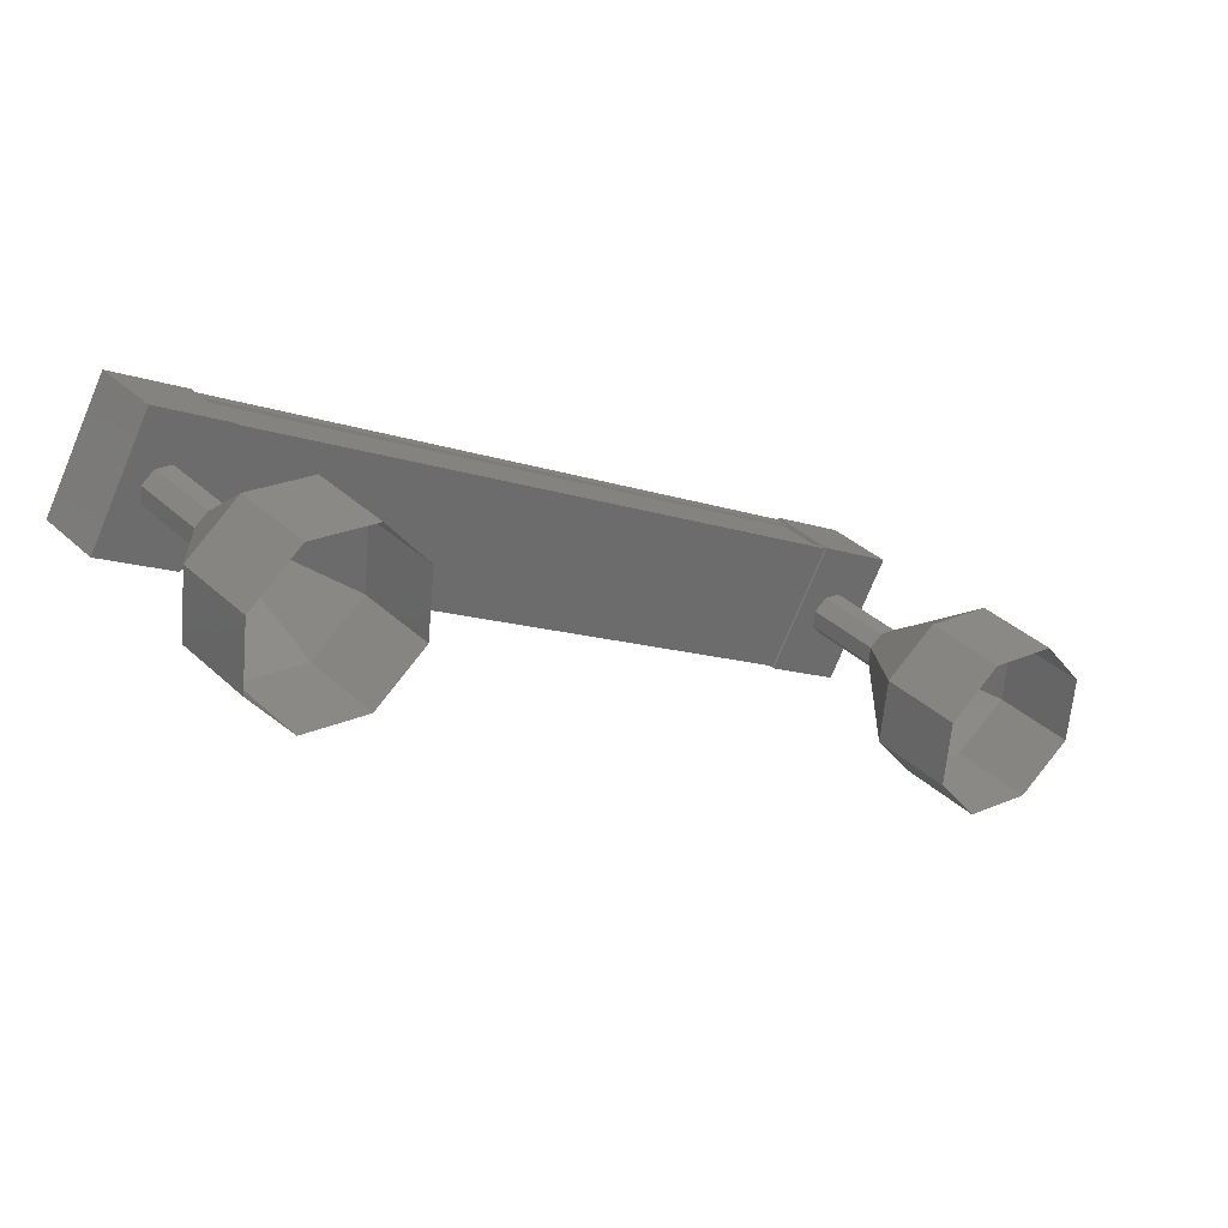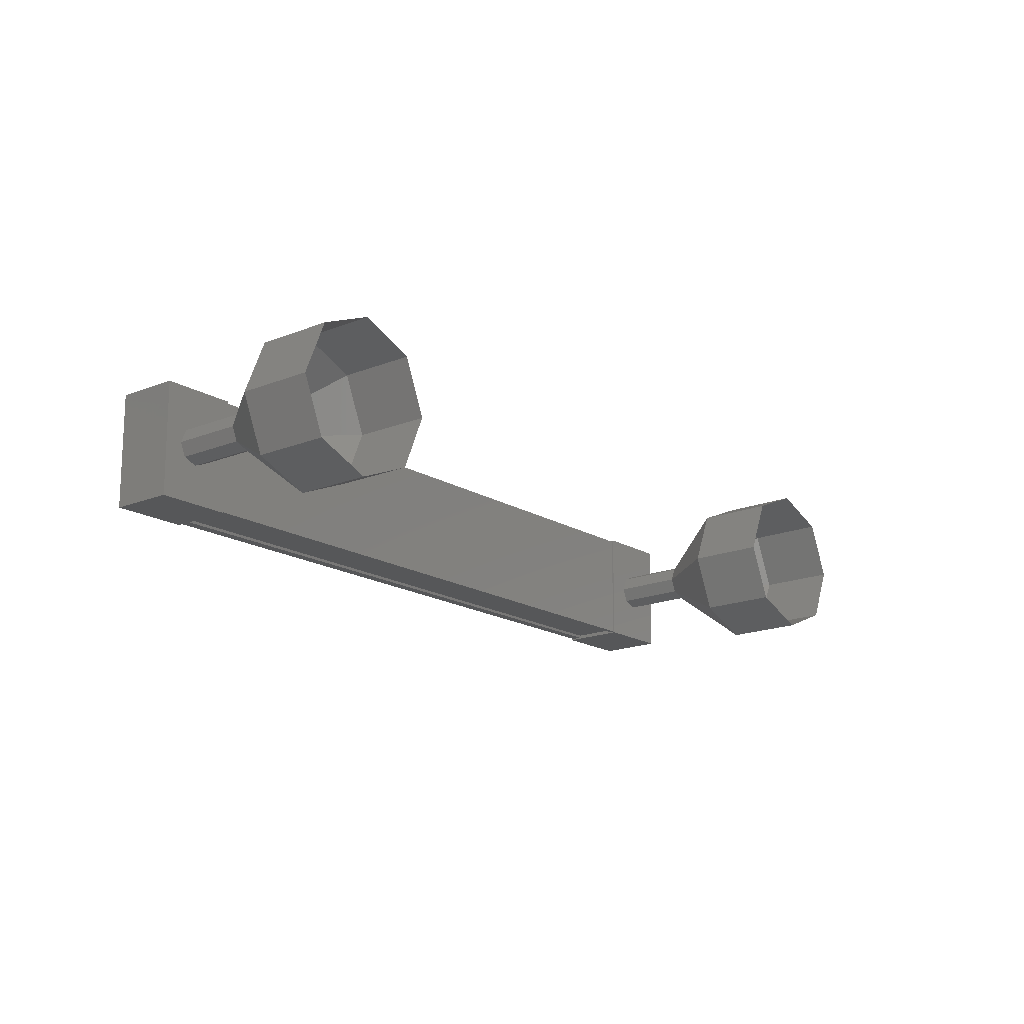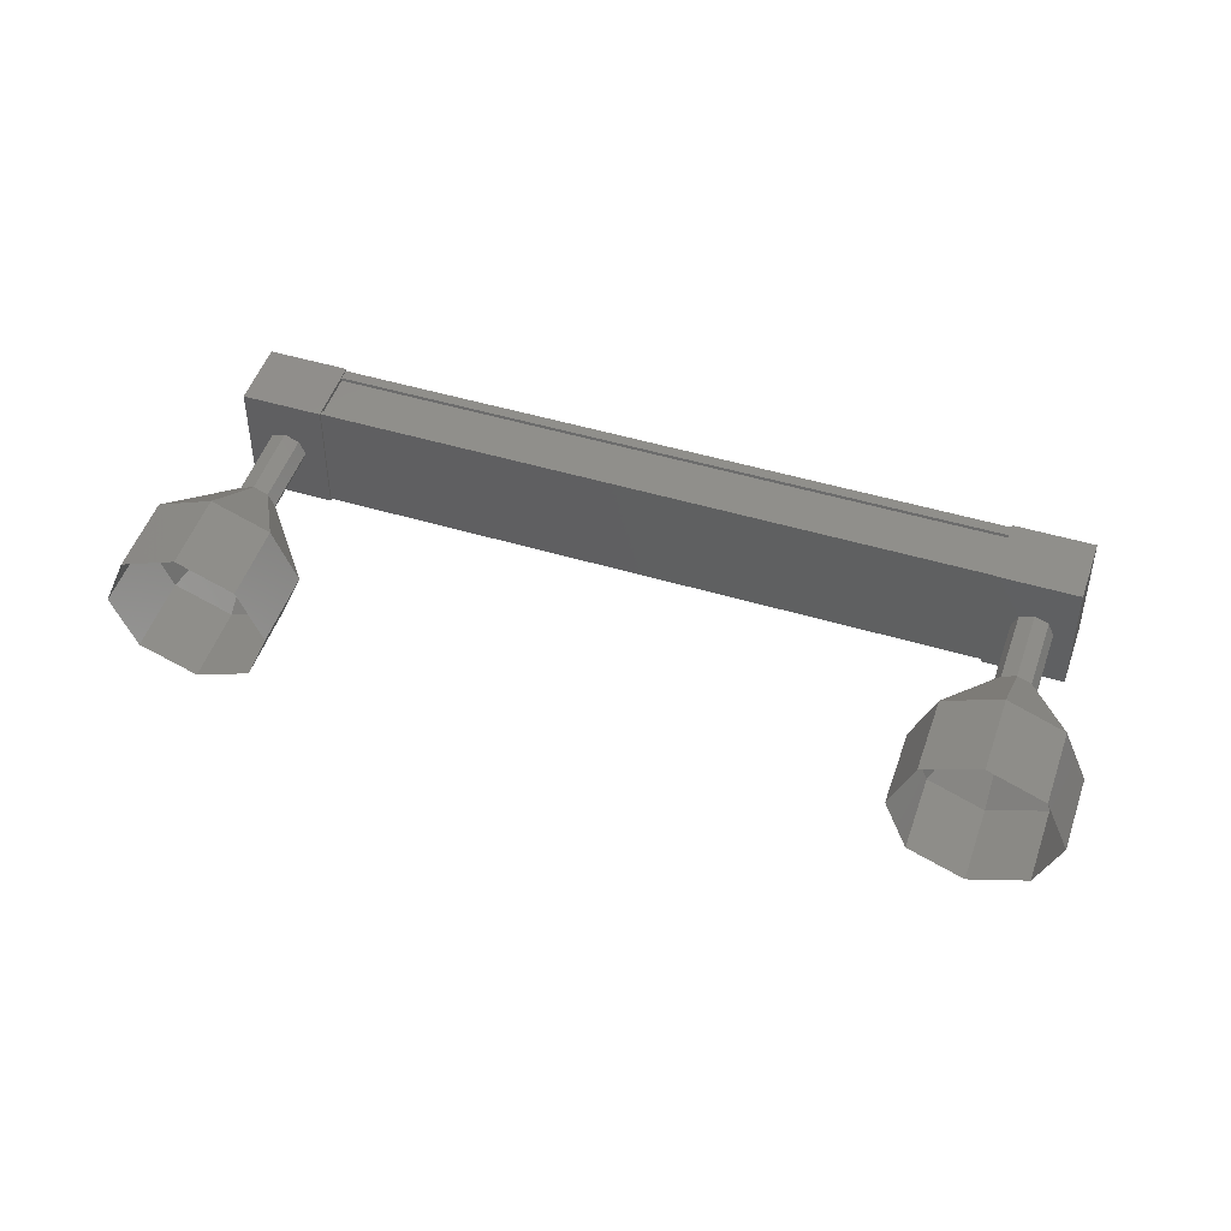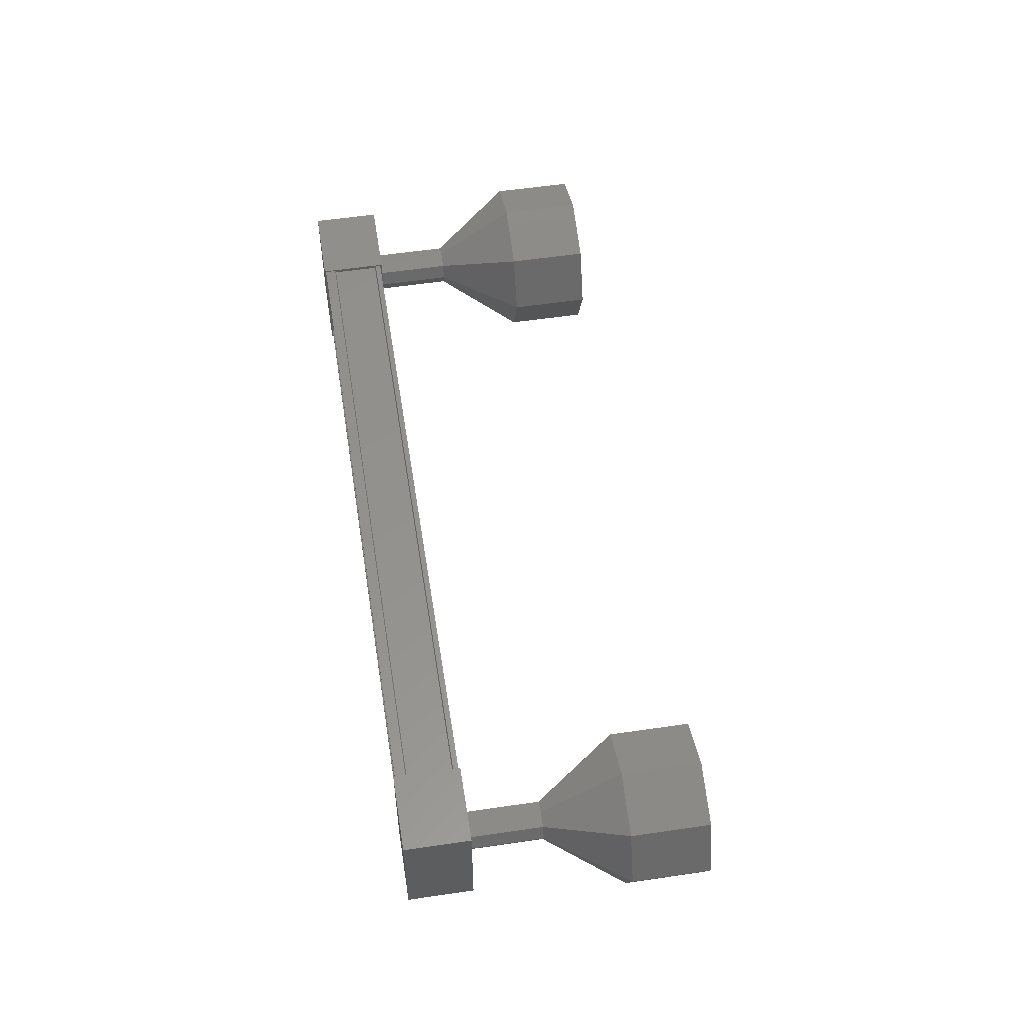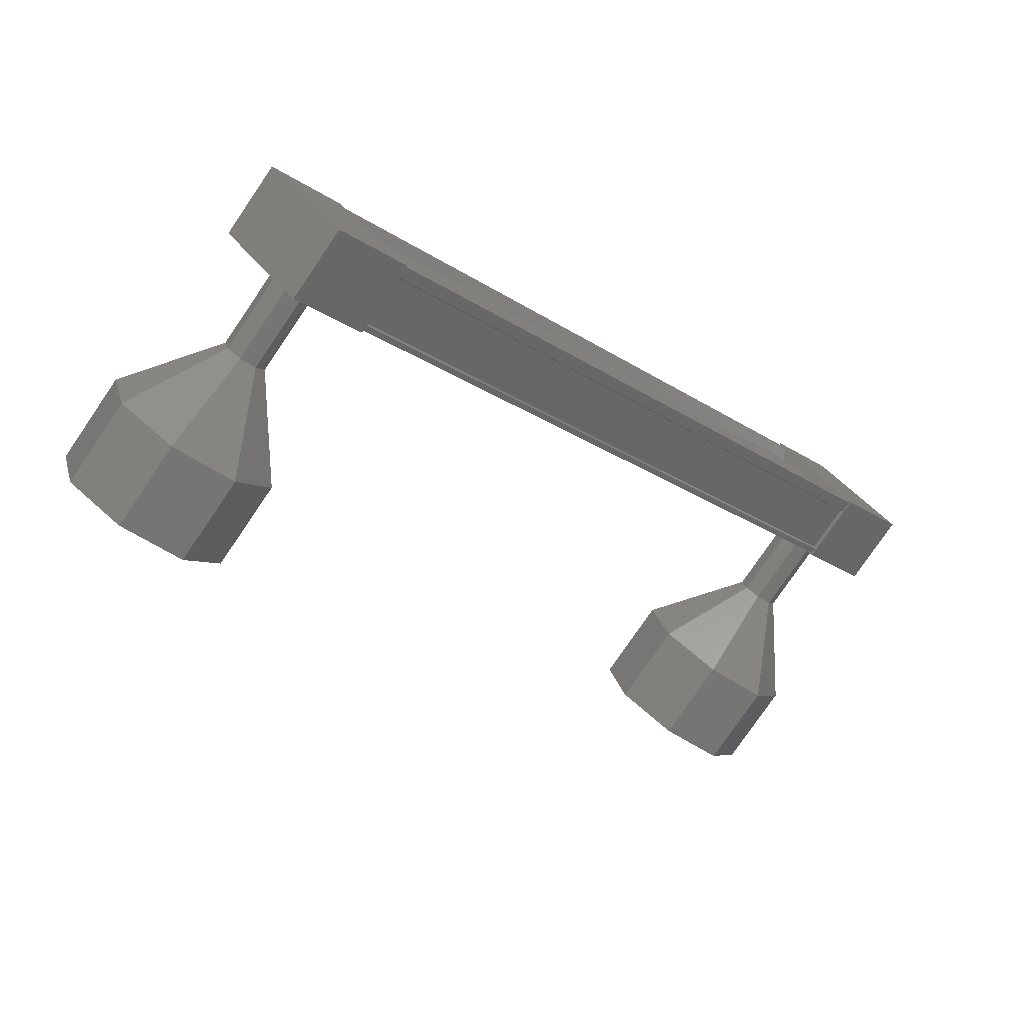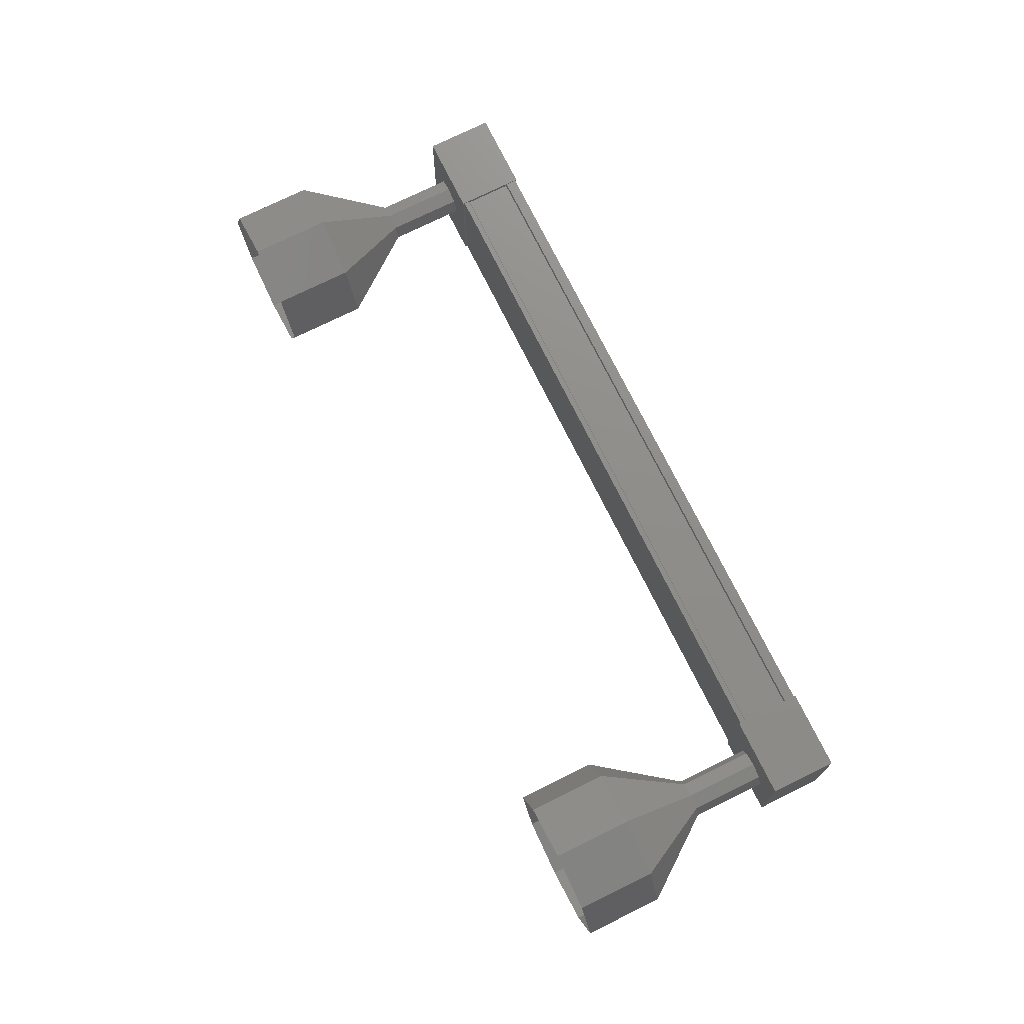
<metadata>
{"format":"stl","ext":"stl","renderer":"f3d","projection":"perspective","resolution":1024,"background":"white","views":[{"elev":-75.9,"azim":157.5,"up":"+Z"},{"elev":-17.0,"azim":170.4,"up":"+Y"},{"elev":49.0,"azim":-120.6,"up":"+Y"},{"elev":56.1,"azim":122.2,"up":"+Y"},{"elev":37.1,"azim":-31.0,"up":"+Z"},{"elev":73.9,"azim":-75.3,"up":"+Y"}]}
</metadata>
<code>
# stl→obj: 123 verts, 152 faces
v 50.9 160.5 46.78
v 50.97 160.4 46.87
v 57.95 160.4 40.8
v 57.95 160.3 40.8
v 57.88 161.6 40.71
v 57.95 161.7 40.8
v 50.97 161.7 46.87
v 57.95 161.8 40.8
v 50.97 161.8 46.87
v 57.47 161.8 40.24
v 50.49 161.8 46.31
v 57.48 161.8 40.25
v 50.5 161.8 46.32
v 50.87 161.8 46.76
v 57.88 160.5 40.71
v 50.9 161.6 46.78
v 50.88 161.8 46.76
v 57.86 161.8 40.7
v 57.86 161.8 40.69
v 58.37 160.3 40.46
v 57.82 161.8 39.82
v 58.37 161.8 40.46
v 57.61 161.8 41.11
v 57.61 160.3 41.11
v 57.06 161.8 40.48
v 57.06 160.3 40.48
v 57.82 160.3 39.82
v 51.33 161.8 46.58
v 51.33 160.3 46.58
v 50.78 161.8 45.94
v 50.78 160.3 45.94
v 50.02 160.3 46.6
v 50.58 160.3 47.23
v 50.58 161.8 47.23
v 50.02 161.8 46.6
v 50.97 160.3 46.87
v 50.88 160.3 46.76
v 57.86 160.3 40.7
v 50.87 160.3 46.76
v 57.86 160.3 40.69
v 50.5 160.3 46.32
v 57.48 160.3 40.25
v 50.49 160.3 46.31
v 57.47 160.3 40.24
v 50.45 160.3 46.26
v 57.43 160.3 40.19
v 50.45 161.8 46.26
v 57.43 161.8 40.19
v 48.37 161 45.47
v 47.71 161 44.71
v 48.59 160.3 45.28
v 47.93 160.3 44.52
v 49.12 160 44.81
v 48.46 160 44.06
v 49.65 160.3 44.35
v 49 160.3 43.59
v 49.87 161 44.16
v 49.22 161 43.4
v 49.65 161.8 44.35
v 49 161.8 43.59
v 49.12 162 44.81
v 48.46 162 44.06
v 48.59 161.8 45.28
v 47.93 161.8 44.52
v 56.96 161.2 39.31
v 57.67 161 40.02
v 57.01 161 39.26
v 57.62 160.9 40.07
v 56.96 160.9 39.31
v 57.48 160.8 40.18
v 56.83 160.8 39.43
v 57.35 160.9 40.3
v 56.69 160.9 39.54
v 57.29 161 40.35
v 56.64 161 39.59
v 57.35 161.2 40.3
v 56.69 161.2 39.54
v 57.48 161.3 40.18
v 56.83 161.3 39.43
v 57.62 161.2 40.07
v 56.05 161.8 37.46
v 56.93 161 38.02
v 56.28 161 37.27
v 56.71 160.3 38.22
v 56.05 160.3 37.46
v 56.18 160 38.68
v 55.52 160 37.92
v 55.64 160.3 39.14
v 54.99 160.3 38.39
v 55.42 161 39.34
v 54.77 161 38.58
v 55.64 161.8 39.14
v 54.99 161.8 38.39
v 56.18 162 38.68
v 55.52 162 37.92
v 56.71 161.8 38.22
v 57.02 161 39.27
v 56.97 160.9 39.32
v 56.7 160.9 39.55
v 56.64 161 39.6
v 56.7 161.2 39.55
v 56.97 161.2 39.32
v 50.24 161 46.48
v 49.58 161 45.72
v 50.29 160.9 46.43
v 49.64 160.9 45.68
v 50.43 160.8 46.32
v 49.77 160.8 45.56
v 50.56 160.9 46.2
v 49.9 160.9 45.44
v 50.61 161 46.15
v 49.96 161 45.4
v 50.56 161.2 46.2
v 49.9 161.2 45.44
v 50.43 161.3 46.32
v 49.77 161.3 45.56
v 50.29 161.2 46.43
v 49.64 161.2 45.68
v 49.59 161 45.73
v 49.78 160.8 45.57
v 49.91 160.9 45.45
v 49.91 161.2 45.45
v 49.78 161.3 45.57
f 1 2 3
f 3 2 4
f 5 6 7
f 7 6 8
f 8 9 7
f 10 11 12
f 12 11 13
f 13 14 12
f 3 15 1
f 1 15 5
f 5 16 1
f 7 16 5
f 9 8 17
f 17 8 18
f 18 14 17
f 19 14 18
f 12 14 19
f 20 21 22
f 22 21 23
f 23 24 22
f 25 24 23
f 26 24 25
f 25 21 26
f 26 21 27
f 27 21 20
f 20 24 27
f 22 24 20
f 28 29 30
f 30 29 31
f 31 32 30
f 29 32 31
f 33 32 29
f 29 34 33
f 33 34 32
f 32 34 35
f 35 30 32
f 34 30 35
f 28 30 34
f 34 29 28
f 2 36 4
f 4 36 37
f 37 38 4
f 39 38 37
f 40 38 39
f 39 41 40
f 40 41 42
f 42 41 43
f 43 44 42
f 45 44 43
f 46 44 45
f 45 47 46
f 46 47 48
f 48 47 10
f 25 23 21
f 24 26 27
f 47 11 10
f 49 50 51
f 51 50 52
f 52 53 51
f 54 53 52
f 55 53 54
f 54 56 55
f 55 56 57
f 57 56 58
f 58 59 57
f 60 59 58
f 61 59 60
f 60 62 61
f 61 62 63
f 63 62 64
f 64 49 63
f 50 49 64
f 65 66 67
f 67 66 68
f 68 69 67
f 70 69 68
f 71 69 70
f 70 72 71
f 71 72 73
f 73 72 74
f 74 75 73
f 76 75 74
f 77 75 76
f 76 78 77
f 77 78 79
f 79 78 80
f 80 65 79
f 66 65 80
f 81 82 83
f 83 82 84
f 84 85 83
f 86 85 84
f 87 85 86
f 86 88 87
f 87 88 89
f 89 88 90
f 90 91 89
f 92 91 90
f 93 91 92
f 92 94 93
f 93 94 95
f 95 94 96
f 96 81 95
f 82 81 96
f 96 97 82
f 82 97 98
f 98 84 82
f 71 84 98
f 86 84 71
f 71 99 86
f 86 99 88
f 88 99 100
f 100 90 88
f 101 90 100
f 92 90 101
f 101 79 92
f 92 79 94
f 94 79 102
f 102 96 94
f 97 96 102
f 103 104 105
f 105 104 106
f 106 107 105
f 108 107 106
f 109 107 108
f 108 110 109
f 109 110 111
f 111 110 112
f 112 113 111
f 114 113 112
f 115 113 114
f 114 116 115
f 115 116 117
f 117 116 118
f 118 103 117
f 104 103 118
f 118 63 119
f 119 63 49
f 49 106 119
f 51 106 49
f 120 106 51
f 51 53 120
f 120 53 121
f 121 53 55
f 55 112 121
f 57 112 55
f 122 112 57
f 57 59 122
f 122 59 123
f 123 59 61
f 61 118 123
f 63 118 61

</code>
